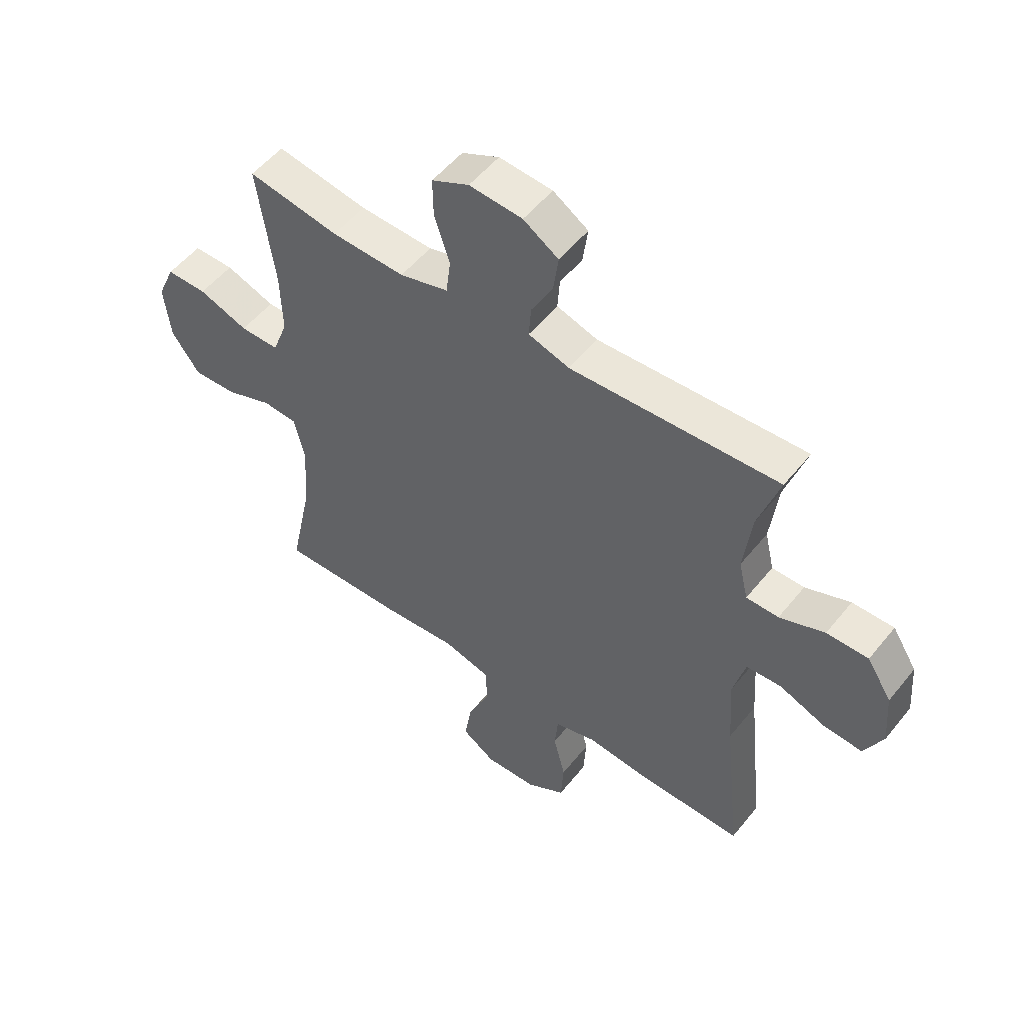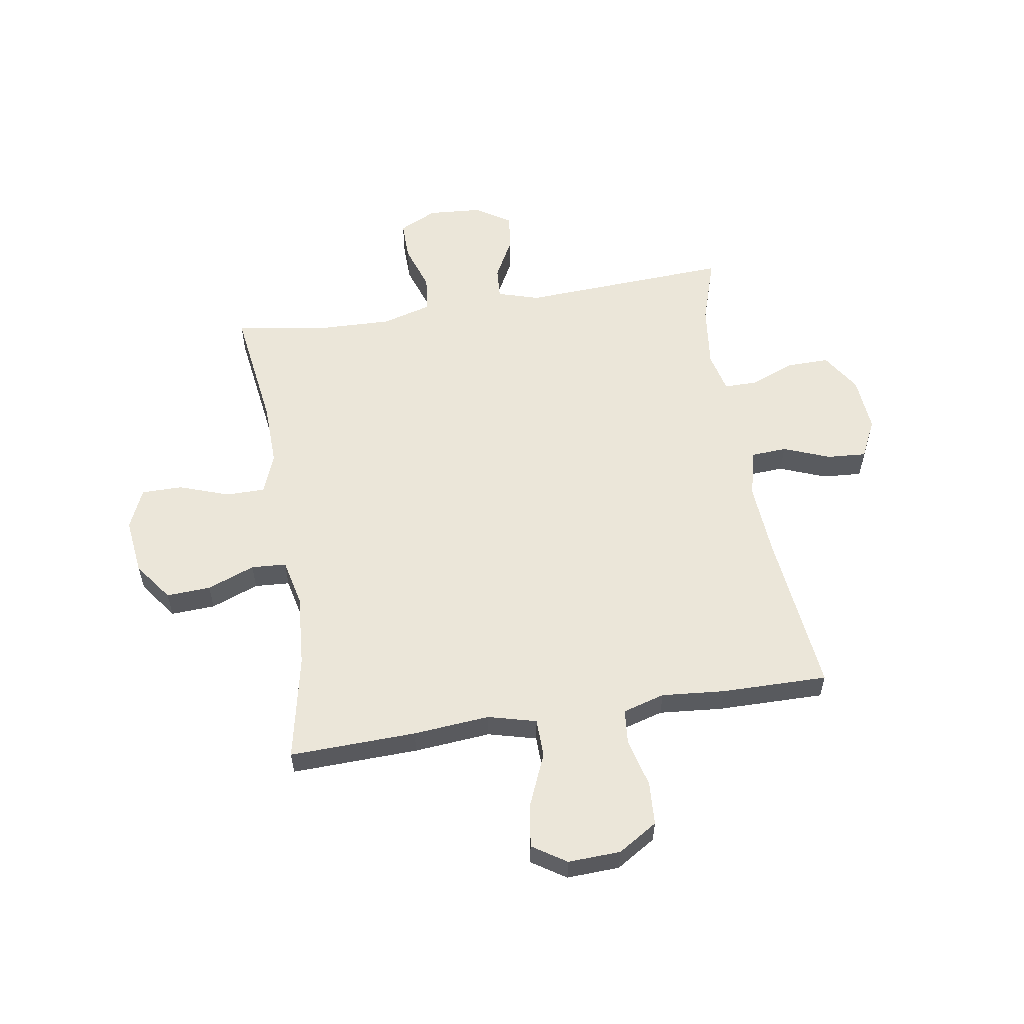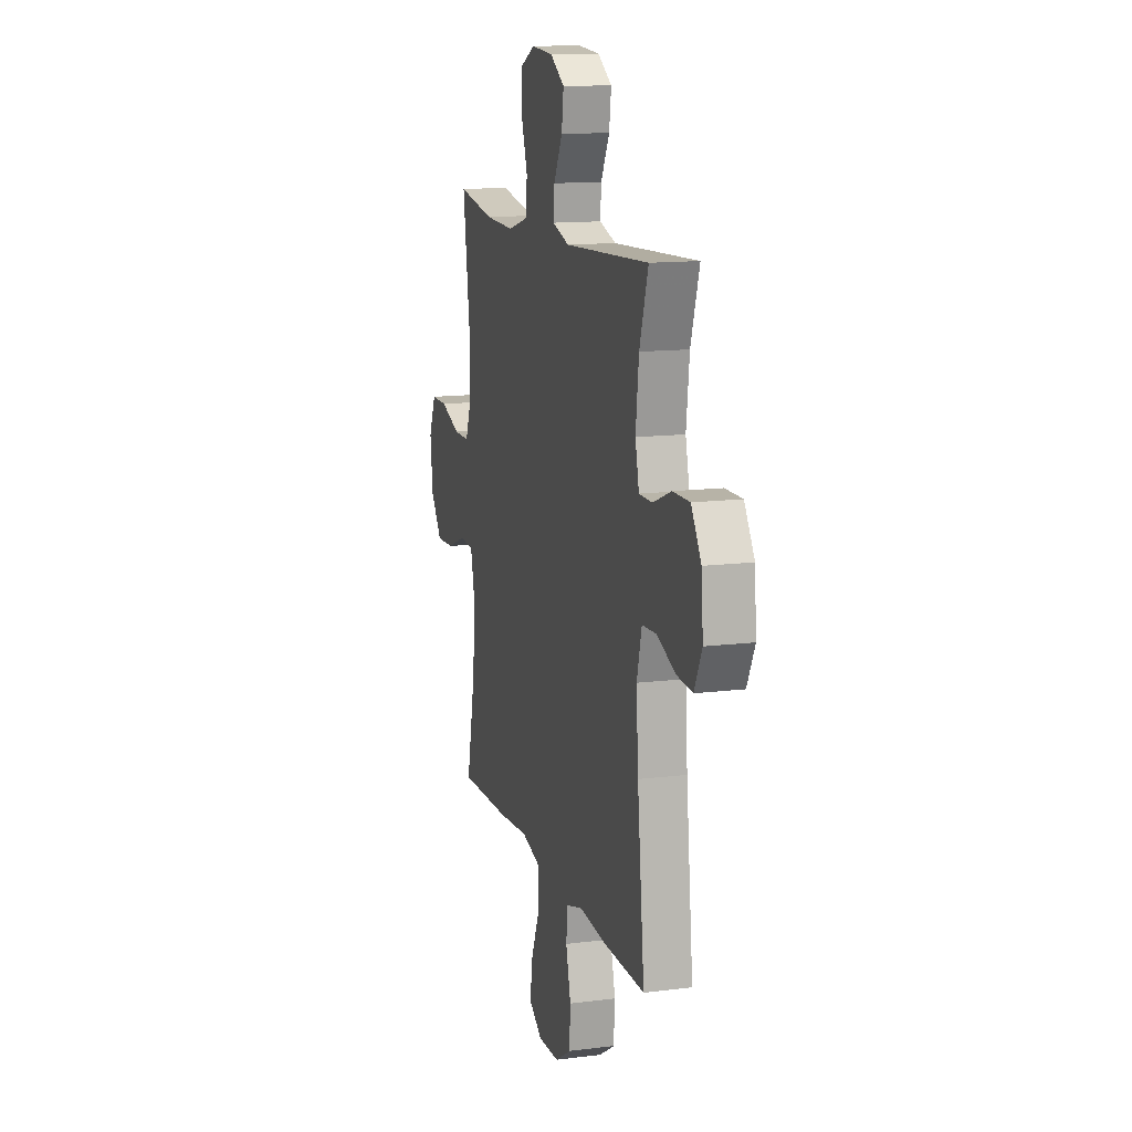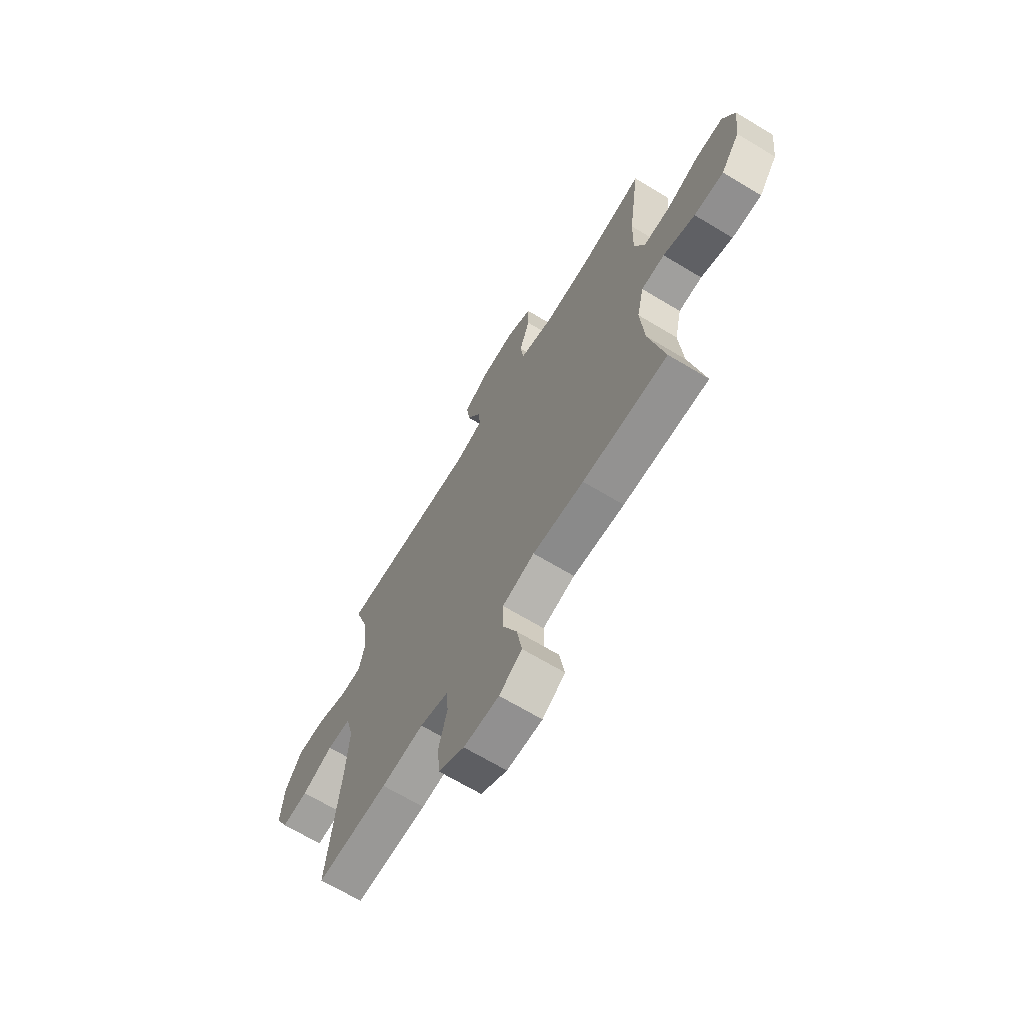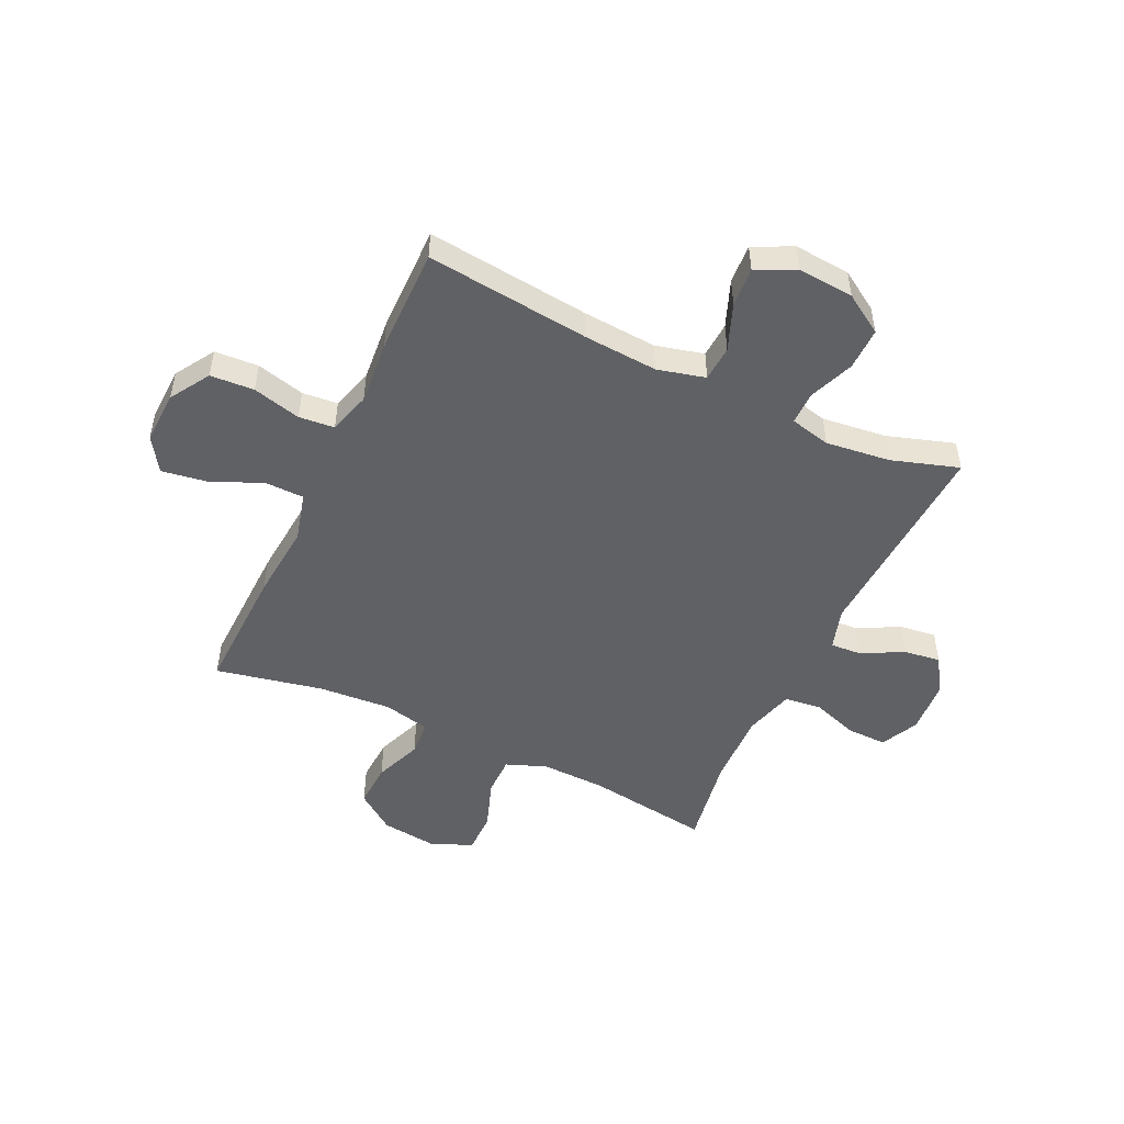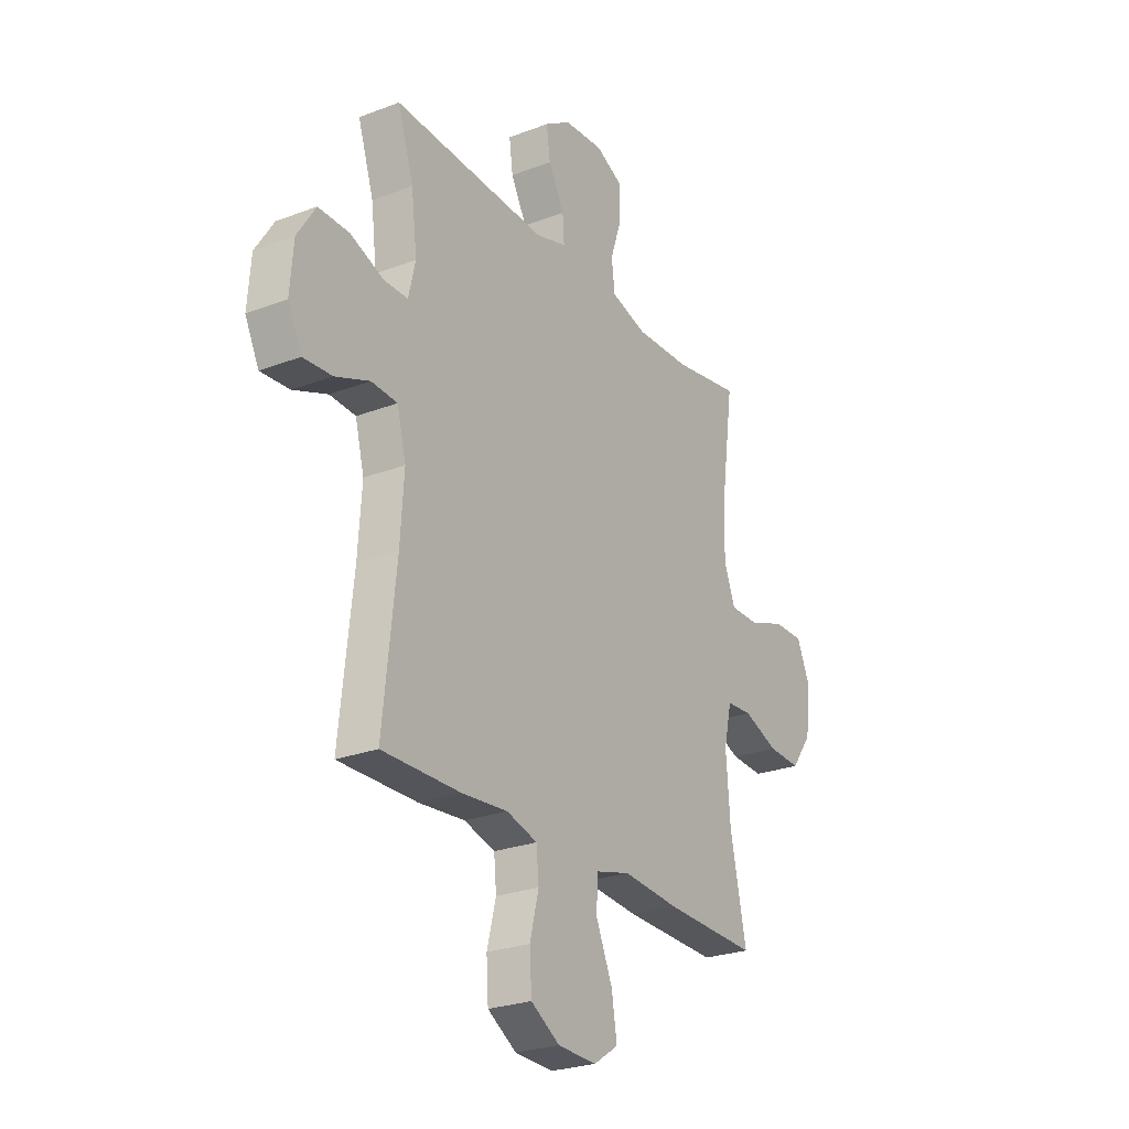
<metadata>
{"format":"obj","ext":"obj","renderer":"f3d","projection":"perspective","resolution":1024,"background":"white","views":[{"elev":53.1,"azim":-142.2,"up":"+Z"},{"elev":56.9,"azim":170.8,"up":"+Y"},{"elev":13.4,"azim":-105.8,"up":"+Z"},{"elev":-68.0,"azim":58.9,"up":"+Z"},{"elev":-50.0,"azim":-115.3,"up":"+Y"},{"elev":-25.5,"azim":-58.5,"up":"+Z"}]}
</metadata>
<code>
v -0.5 0.07 -0.5
v -0.468 0.07 -0.204
v -0.459 0.07 -0.071
v -0.481 0.07 0.015
v -0.545 0.07 0.019
v -0.629 0.07 -0.014
v -0.7 0.07 -0.019
v -0.734 0.07 0.051
v -0.726 0.07 0.152
v -0.681 0.07 0.223
v -0.605 0.07 0.222
v -0.523 0.07 0.19
v -0.464 0.07 0.19
v -0.447 0.07 0.263
v -0.461 0.07 0.379
v -0.5 0.07 0.5
v -0.12 0.07 0.48
v -0.045 0.07 0.503
v -0.049 0.07 0.56
v -0.088 0.07 0.633
v -0.097 0.07 0.7
v -0.033 0.07 0.741
v 0.064 0.07 0.748
v 0.132 0.07 0.715
v 0.131 0.07 0.643
v 0.103 0.07 0.559
v 0.111 0.07 0.493
v 0.2 0.07 0.468
v 0.334 0.07 0.472
v 0.5 0.07 0.5
v 0.469 0.07 0.276
v 0.466 0.07 0.161
v 0.494 0.07 0.088
v 0.565 0.07 0.088
v 0.655 0.07 0.12
v 0.729 0.07 0.12
v 0.761 0.07 0.047
v 0.749 0.07 -0.055
v 0.698 0.07 -0.125
v 0.618 0.07 -0.121
v 0.532 0.07 -0.088
v 0.469 0.07 -0.092
v 0.45 0.07 -0.177
v 0.46 0.07 -0.309
v 0.5 0.07 -0.5
v 0.271 0.07 -0.493
v 0.133 0.07 -0.481
v 0.046 0.07 -0.504
v 0.045 0.07 -0.574
v 0.085 0.07 -0.667
v 0.098 0.07 -0.748
v 0.037 0.07 -0.788
v -0.058 0.07 -0.784
v -0.129 0.07 -0.74
v -0.134 0.07 -0.661
v -0.112 0.07 -0.574
v -0.118 0.07 -0.51
v -0.194 0.07 -0.488
v -0.308 0.07 -0.498
v -0.5 0 -0.5
v -0.468 0 -0.204
v -0.459 0 -0.071
v -0.481 0 0.015
v -0.545 0 0.019
v -0.629 0 -0.014
v -0.7 0 -0.019
v -0.734 0 0.051
v -0.726 0 0.152
v -0.681 0 0.223
v -0.605 0 0.222
v -0.523 0 0.19
v -0.464 0 0.19
v -0.447 0 0.263
v -0.461 0 0.379
v -0.5 0 0.5
v -0.12 0 0.48
v -0.045 0 0.503
v -0.049 0 0.56
v -0.088 0 0.633
v -0.097 0 0.7
v -0.033 0 0.741
v 0.064 0 0.748
v 0.132 0 0.715
v 0.131 0 0.643
v 0.103 0 0.559
v 0.111 0 0.493
v 0.2 0 0.468
v 0.334 0 0.472
v 0.5 0 0.5
v 0.469 0 0.276
v 0.466 0 0.161
v 0.494 0 0.088
v 0.565 0 0.088
v 0.655 0 0.12
v 0.729 0 0.12
v 0.761 0 0.047
v 0.749 0 -0.055
v 0.698 0 -0.125
v 0.618 0 -0.121
v 0.532 0 -0.088
v 0.469 0 -0.092
v 0.45 0 -0.177
v 0.46 0 -0.309
v 0.5 0 -0.5
v 0.271 0 -0.493
v 0.133 0 -0.481
v 0.046 0 -0.504
v 0.045 0 -0.574
v 0.085 0 -0.667
v 0.098 0 -0.748
v 0.037 0 -0.788
v -0.058 0 -0.784
v -0.129 0 -0.74
v -0.134 0 -0.661
v -0.112 0 -0.574
v -0.118 0 -0.51
v -0.194 0 -0.488
v -0.308 0 -0.498
f 58 59 1 2
f 57 58 2 3
f 54 55 56
f 53 54 56
f 52 53 56
f 51 52 56
f 50 51 56
f 49 50 56
f 48 49 56 57
f 57 3 4
f 48 57 4
f 47 48 4
f 46 47 4
f 45 46 4
f 44 45 4
f 39 40 41
f 38 39 41
f 37 38 41
f 36 37 41
f 35 36 41
f 34 35 41
f 33 34 41 42
f 32 33 42 43
f 29 30 31
f 31 32 43
f 29 31 43
f 28 29 43
f 24 25 26
f 23 24 26
f 22 23 26
f 21 22 26
f 20 21 26
f 19 20 26
f 18 19 26 27
f 43 44 4
f 28 43 4
f 27 28 4
f 18 27 4
f 17 18 4
f 10 11 12
f 9 10 12
f 8 9 12
f 7 8 12
f 6 7 12
f 5 6 12
f 5 12 13
f 4 5 13
f 17 4 13 14
f 15 16 17
f 14 15 17
f 61 60 118 117
f 62 61 117 116
f 115 114 113
f 115 113 112
f 115 112 111
f 115 111 110
f 115 110 109
f 115 109 108
f 116 115 108 107
f 63 62 116
f 63 116 107
f 63 107 106
f 63 106 105
f 63 105 104
f 63 104 103
f 100 99 98
f 100 98 97
f 100 97 96
f 100 96 95
f 100 95 94
f 100 94 93
f 101 100 93 92
f 102 101 92 91
f 90 89 88
f 102 91 90
f 102 90 88
f 102 88 87
f 85 84 83
f 85 83 82
f 85 82 81
f 85 81 80
f 85 80 79
f 85 79 78
f 86 85 78 77
f 63 103 102
f 63 102 87
f 63 87 86
f 63 86 77
f 63 77 76
f 71 70 69
f 71 69 68
f 71 68 67
f 71 67 66
f 71 66 65
f 71 65 64
f 72 71 64
f 72 64 63
f 73 72 63 76
f 76 75 74
f 76 74 73
f 1 60 61 2
f 2 61 62 3
f 3 62 63 4
f 4 63 64 5
f 5 64 65 6
f 6 65 66 7
f 7 66 67 8
f 8 67 68 9
f 9 68 69 10
f 10 69 70 11
f 11 70 71 12
f 12 71 72 13
f 13 72 73 14
f 14 73 74 15
f 15 74 75 16
f 16 75 76 17
f 17 76 77 18
f 18 77 78 19
f 19 78 79 20
f 20 79 80 21
f 21 80 81 22
f 22 81 82 23
f 23 82 83 24
f 24 83 84 25
f 25 84 85 26
f 26 85 86 27
f 27 86 87 28
f 28 87 88 29
f 29 88 89 30
f 30 89 90 31
f 31 90 91 32
f 32 91 92 33
f 33 92 93 34
f 34 93 94 35
f 35 94 95 36
f 36 95 96 37
f 37 96 97 38
f 38 97 98 39
f 39 98 99 40
f 40 99 100 41
f 41 100 101 42
f 42 101 102 43
f 43 102 103 44
f 44 103 104 45
f 45 104 105 46
f 46 105 106 47
f 47 106 107 48
f 48 107 108 49
f 49 108 109 50
f 50 109 110 51
f 51 110 111 52
f 52 111 112 53
f 53 112 113 54
f 54 113 114 55
f 55 114 115 56
f 56 115 116 57
f 57 116 117 58
f 58 117 118 59
f 59 118 60 1

</code>
